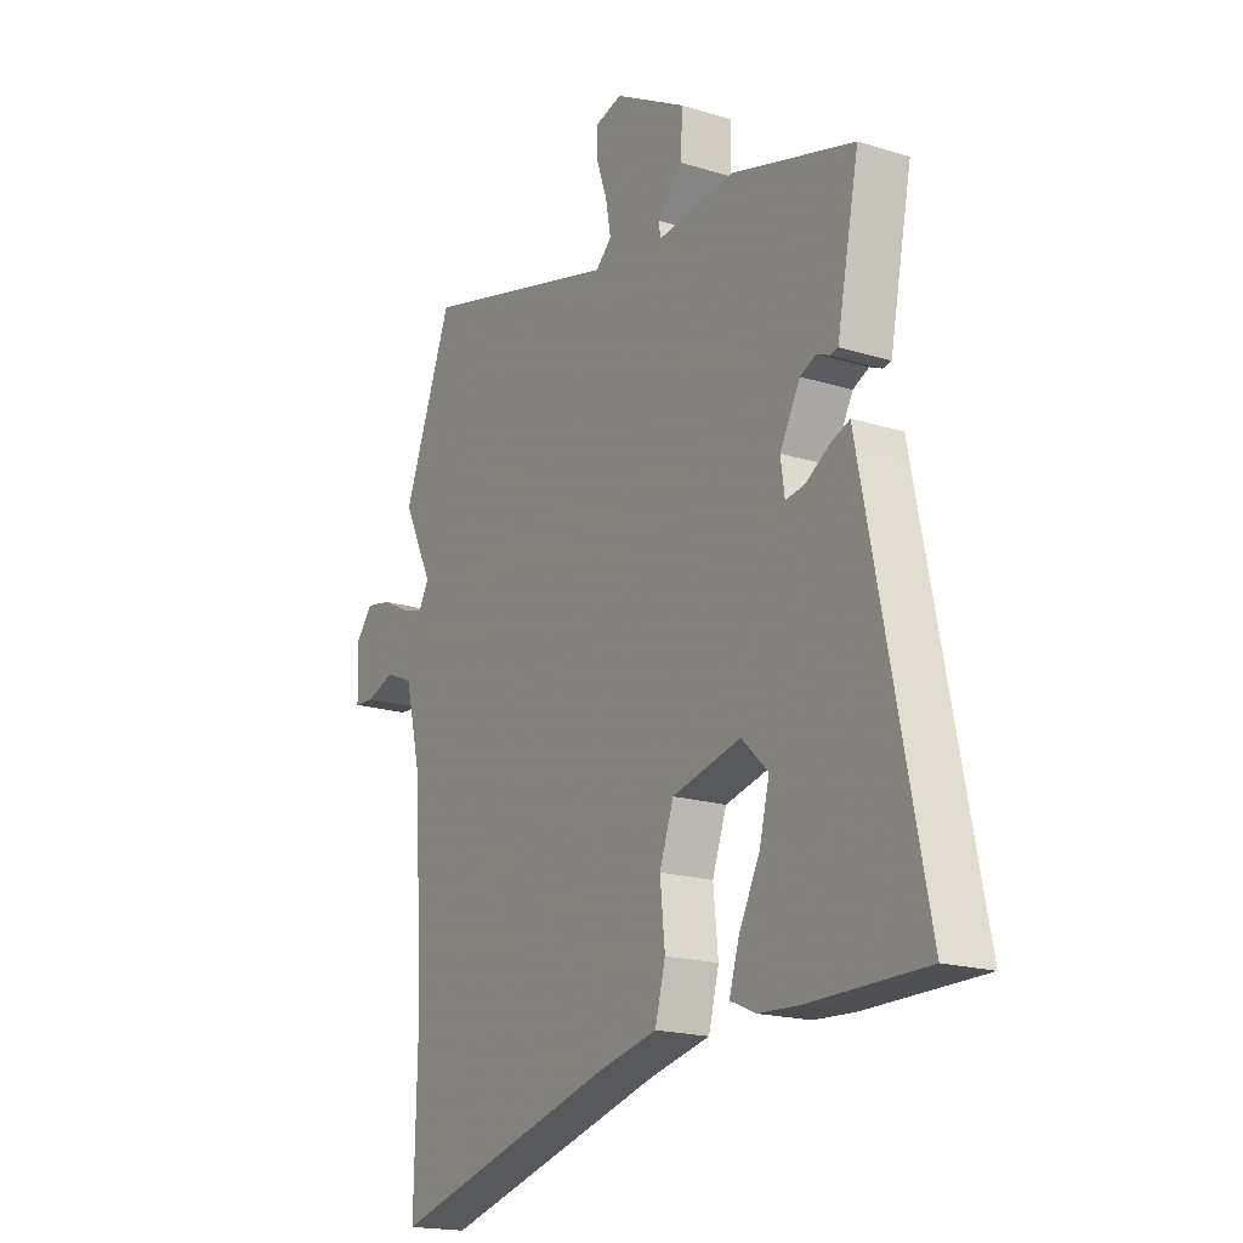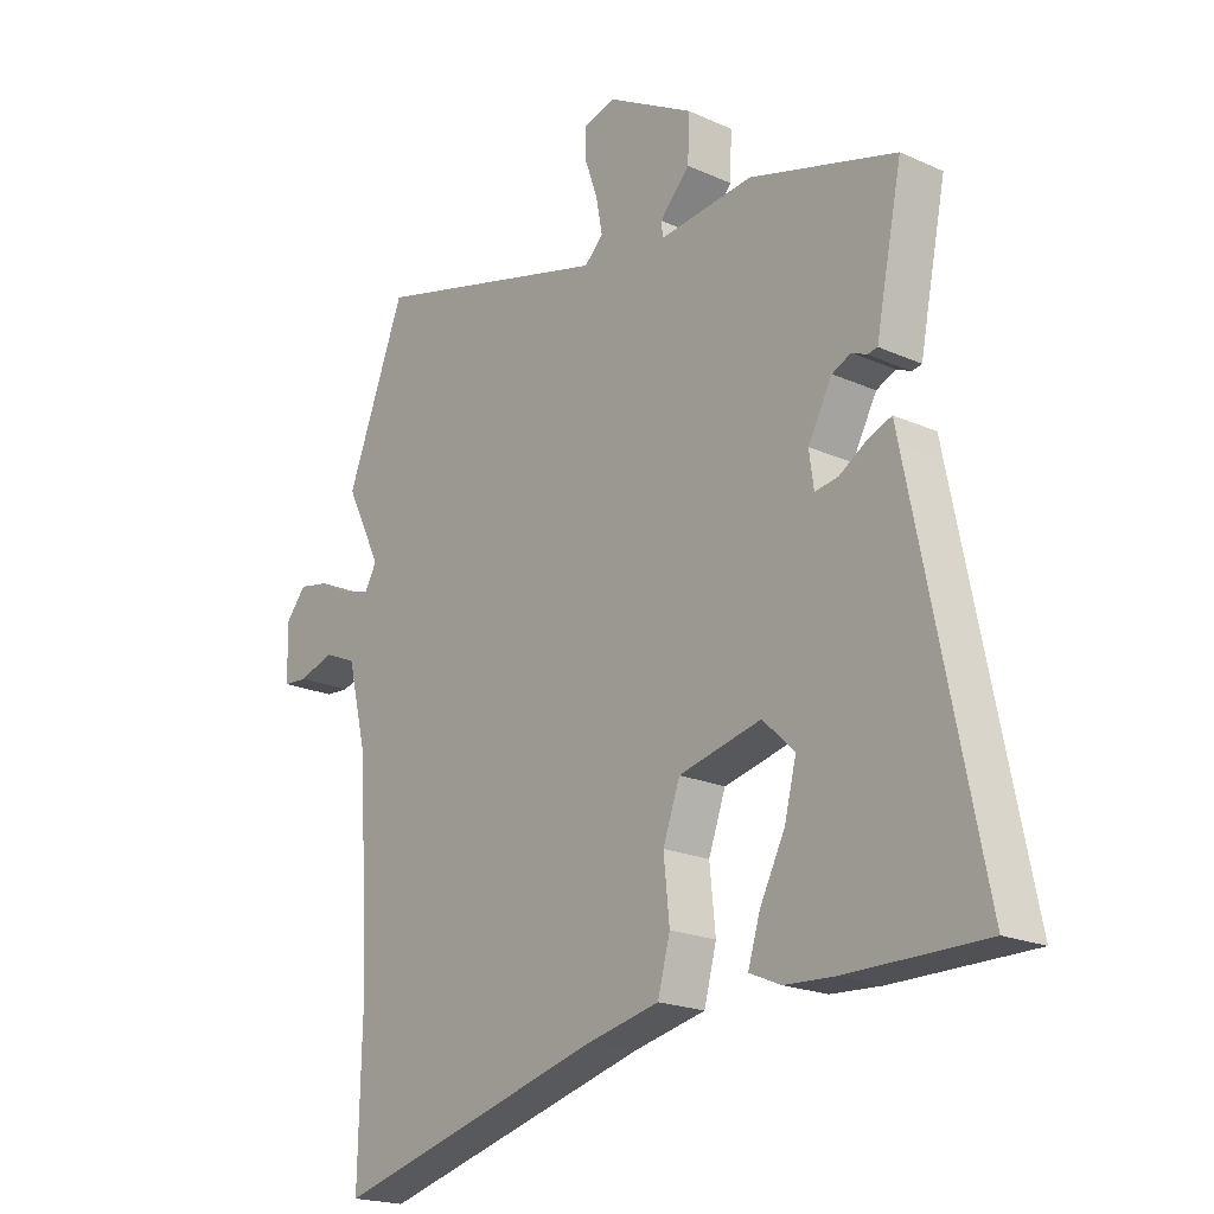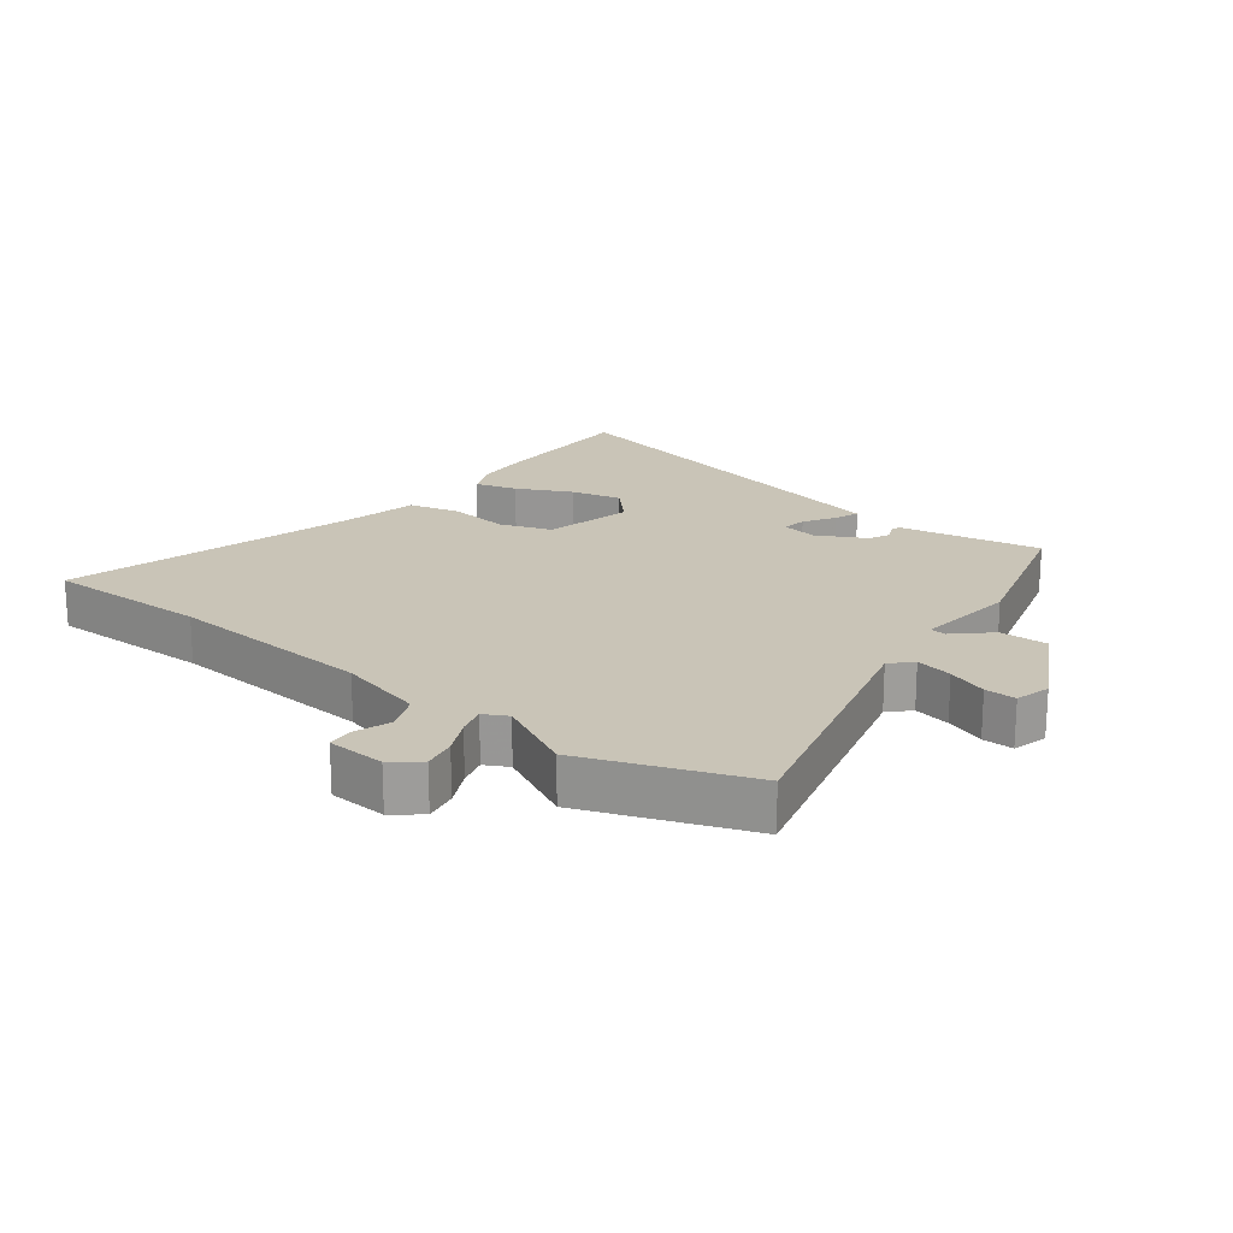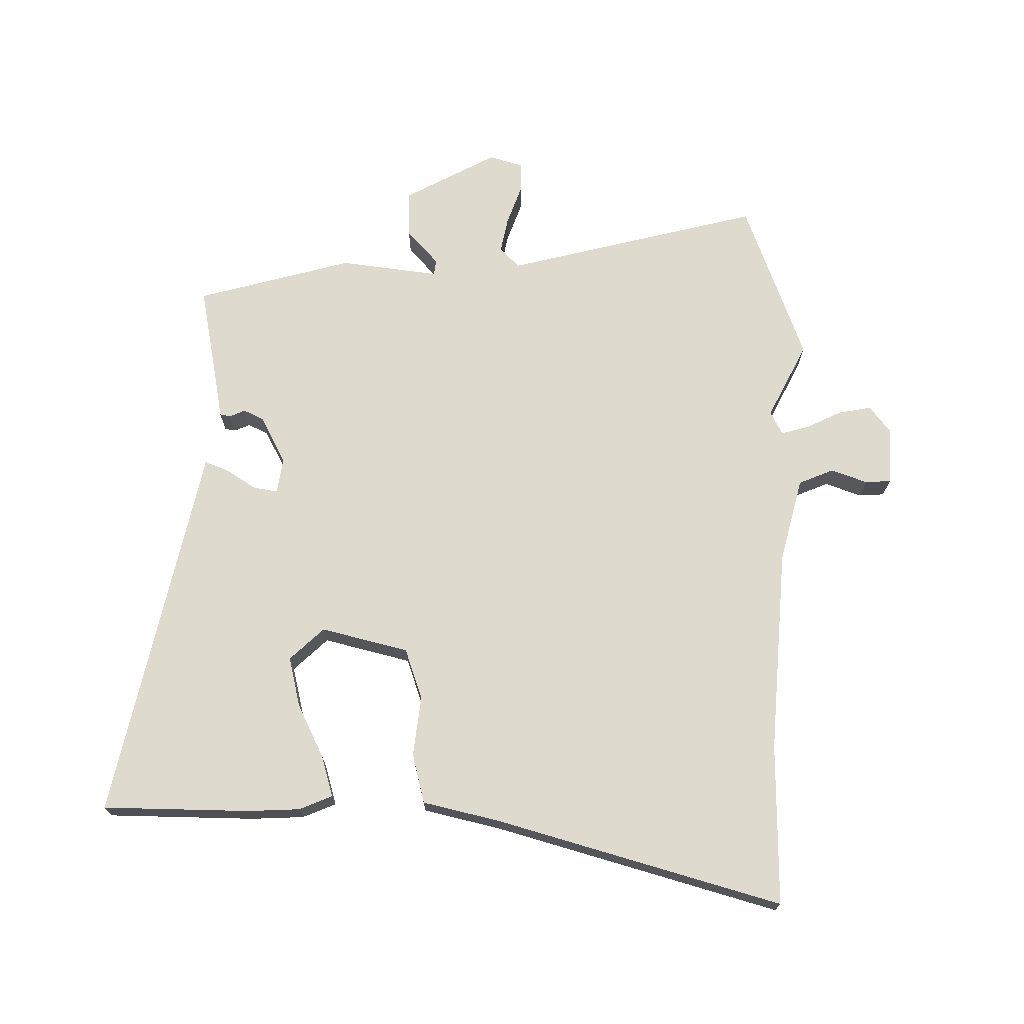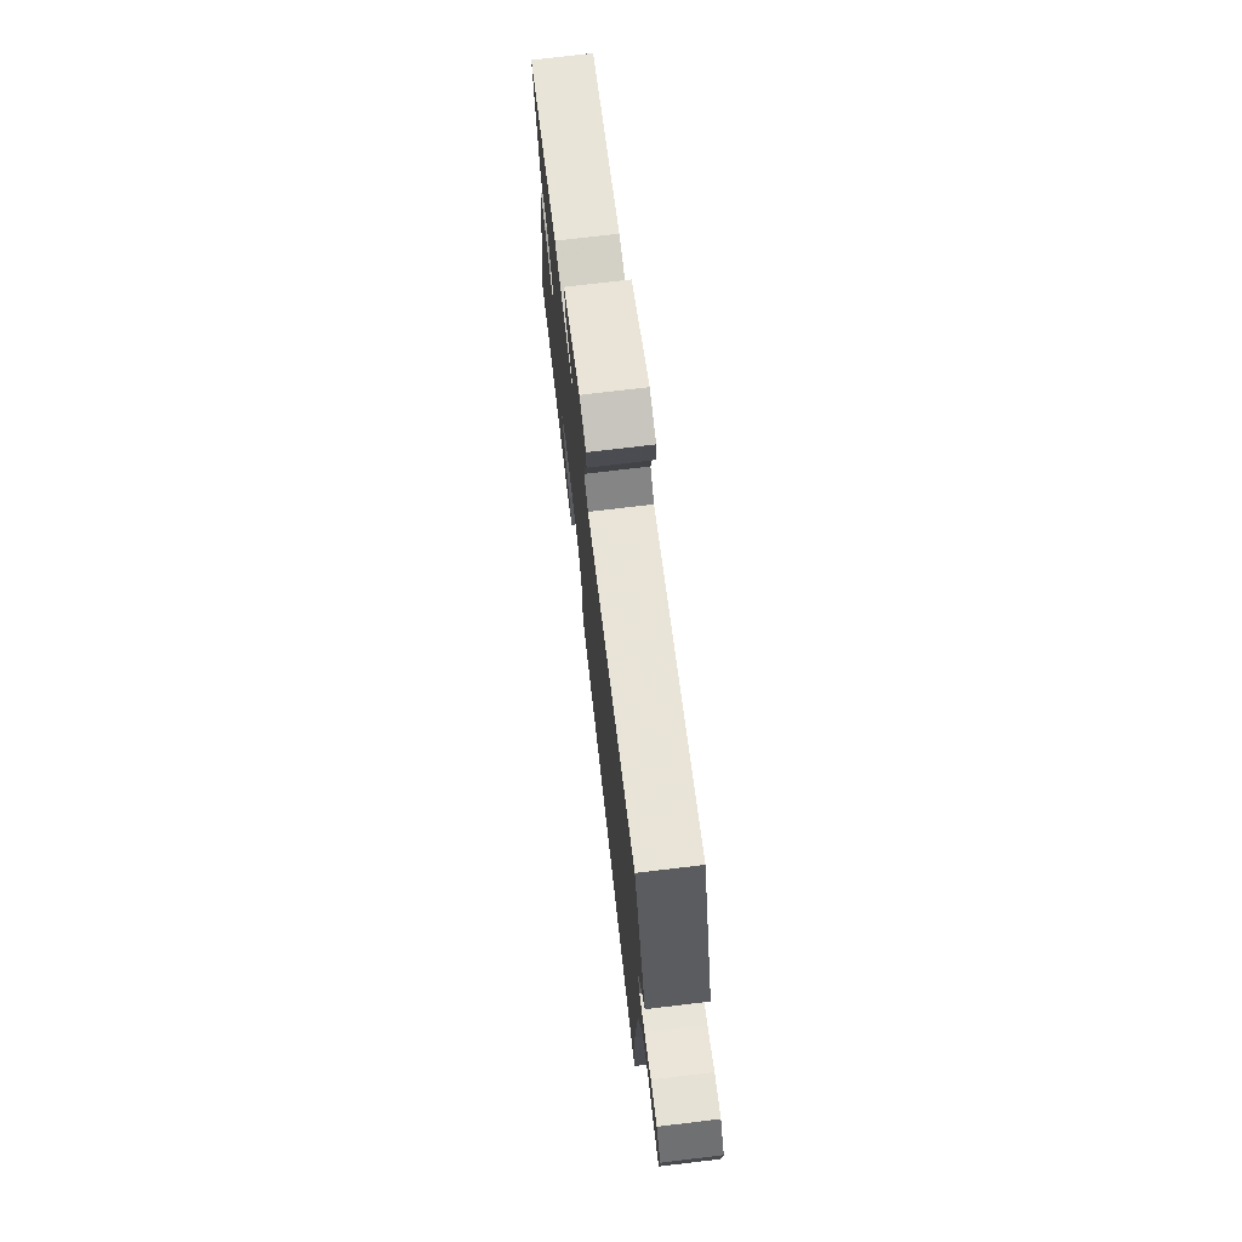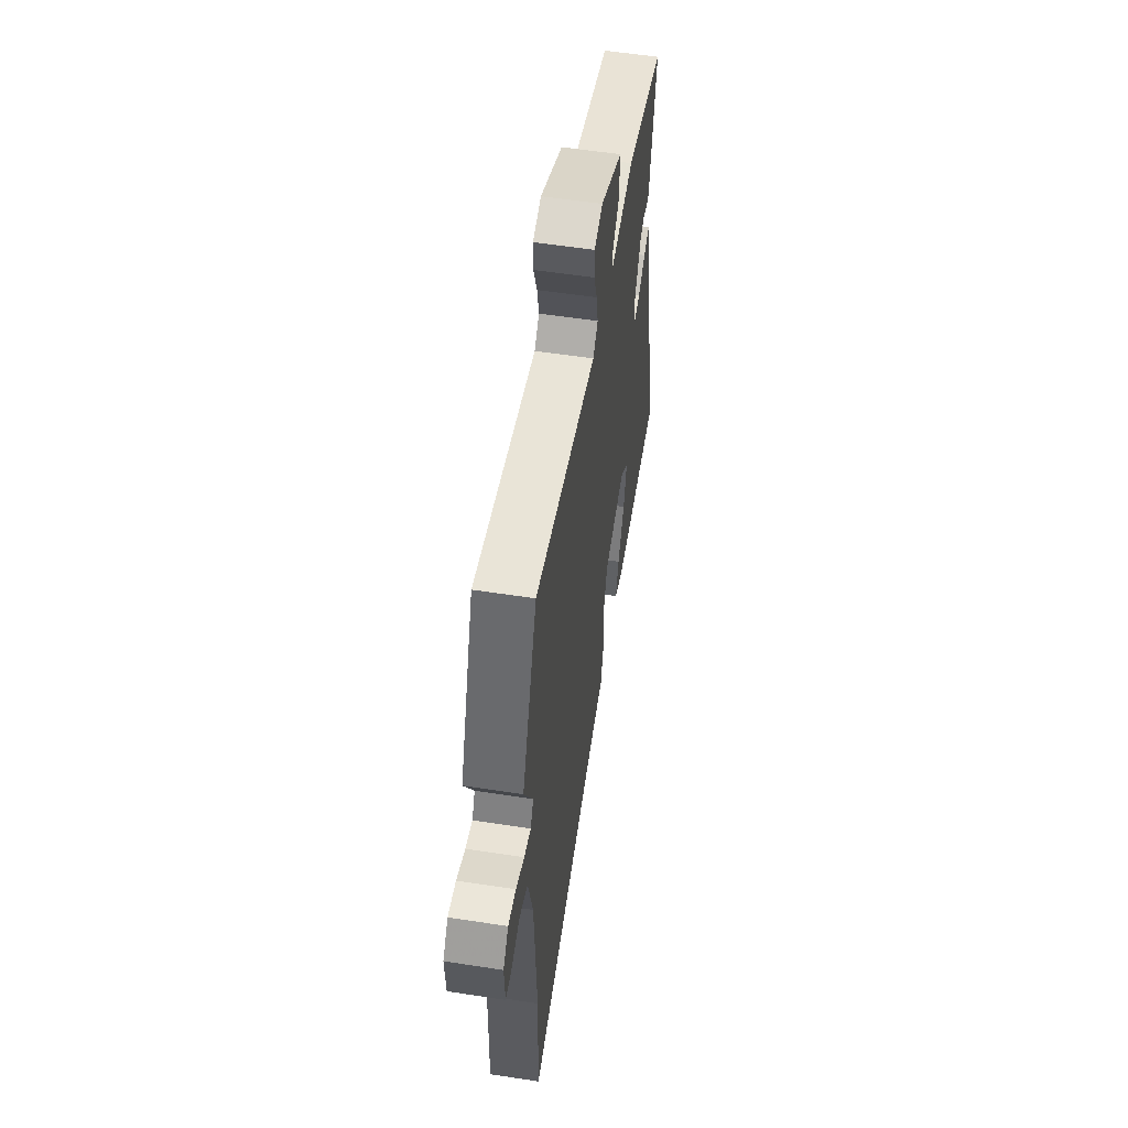
<metadata>
{"format":"obj","ext":"obj","renderer":"f3d","projection":"perspective","resolution":1024,"background":"white","views":[{"elev":-18.5,"azim":59.3,"up":"+Z"},{"elev":-20.0,"azim":50.3,"up":"+Z"},{"elev":20.0,"azim":-52.0,"up":"+Y"},{"elev":71.3,"azim":-178.6,"up":"+Y"},{"elev":74.8,"azim":-96.8,"up":"+Z"},{"elev":57.0,"azim":-80.9,"up":"+Z"}]}
</metadata>
<code>
v 0.505 0.07 0.42
v 0.47 0.07 0.247
v 0.46 0.07 0.195
v 0.443 0.07 0.192
v 0.418 0.07 0.203
v 0.386 0.07 0.188
v 0.345 0.07 0.112
v 0.353 0.07 0.055
v 0.392 0.07 0.061
v 0.44 0.07 0.091
v 0.479 0.07 0.106
v 0.486 0.07 0.07
v 0.602 0.07 -0.5
v 0.367 0.07 -0.5
v 0.283 0.07 -0.495
v 0.23 0.07 -0.472
v 0.25 0.07 -0.406
v 0.293 0.07 -0.321
v 0.313 0.07 -0.241
v 0.259 0.07 -0.189
v 0.119 0.07 -0.222
v 0.09 0.07 -0.303
v 0.1 0.07 -0.4
v 0.079 0.07 -0.479
v -0.044 0.07 -0.506
v -0.503 0.07 -0.63
v -0.497 0.07 -0.371
v -0.516 0.07 -0.043
v -0.549 0.07 0.093
v -0.605 0.07 0.117
v -0.663 0.07 0.097
v -0.704 0.07 0.1
v -0.708 0.07 0.192
v -0.673 0.07 0.235
v -0.621 0.07 0.225
v -0.565 0.07 0.197
v -0.52 0.07 0.184
v -0.5 0.07 0.221
v -0.56 0.07 0.343
v -0.461 0.07 0.601
v -0.053 0.07 0.493
v -0.021 0.07 0.524
v -0.032 0.07 0.582
v -0.054 0.07 0.645
v -0.054 0.07 0.694
v 0.001 0.07 0.709
v 0.148 0.07 0.628
v 0.145 0.07 0.553
v 0.094 0.07 0.498
v 0.097 0.07 0.473
v 0.256 0.07 0.491
v 0.505 0 0.42
v 0.47 0 0.247
v 0.46 0 0.195
v 0.443 0 0.192
v 0.418 0 0.203
v 0.386 0 0.188
v 0.345 0 0.112
v 0.353 0 0.055
v 0.392 0 0.061
v 0.44 0 0.091
v 0.479 0 0.106
v 0.486 0 0.07
v 0.602 0 -0.5
v 0.367 0 -0.5
v 0.283 0 -0.495
v 0.23 0 -0.472
v 0.25 0 -0.406
v 0.293 0 -0.321
v 0.313 0 -0.241
v 0.259 0 -0.189
v 0.119 0 -0.222
v 0.09 0 -0.303
v 0.1 0 -0.4
v 0.079 0 -0.479
v -0.044 0 -0.506
v -0.503 0 -0.63
v -0.497 0 -0.371
v -0.516 0 -0.043
v -0.549 0 0.093
v -0.605 0 0.117
v -0.663 0 0.097
v -0.704 0 0.1
v -0.708 0 0.192
v -0.673 0 0.235
v -0.621 0 0.225
v -0.565 0 0.197
v -0.52 0 0.184
v -0.5 0 0.221
v -0.56 0 0.343
v -0.461 0 0.601
v -0.053 0 0.493
v -0.021 0 0.524
v -0.032 0 0.582
v -0.054 0 0.645
v -0.054 0 0.694
v 0.001 0 0.709
v 0.148 0 0.628
v 0.145 0 0.553
v 0.094 0 0.498
v 0.097 0 0.473
v 0.256 0 0.491
f 50 51 1 2
f 47 48 49
f 46 47 49
f 45 46 49
f 44 45 49
f 43 44 49
f 42 43 49 50
f 3 4 5
f 2 3 5
f 50 2 5
f 42 50 5
f 41 42 5
f 41 5 6
f 40 41 6
f 39 40 6
f 38 39 6
f 34 35 36
f 33 34 36
f 32 33 36
f 31 32 36
f 30 31 36
f 29 30 36 37
f 38 6 7
f 37 38 7
f 29 37 7
f 28 29 7
f 25 26 27
f 25 27 28
f 24 25 28
f 23 24 28
f 22 23 28
f 16 17 18
f 15 16 18
f 14 15 18
f 13 14 18
f 12 13 18 19
f 12 19 20
f 11 12 20
f 10 11 20
f 9 10 20
f 28 7 8
f 21 22 28
f 21 28 8
f 8 9 20 21
f 53 52 102 101
f 100 99 98
f 100 98 97
f 100 97 96
f 100 96 95
f 100 95 94
f 101 100 94 93
f 56 55 54
f 56 54 53
f 56 53 101
f 56 101 93
f 56 93 92
f 57 56 92
f 57 92 91
f 57 91 90
f 57 90 89
f 87 86 85
f 87 85 84
f 87 84 83
f 87 83 82
f 87 82 81
f 88 87 81 80
f 58 57 89
f 58 89 88
f 58 88 80
f 58 80 79
f 78 77 76
f 79 78 76
f 79 76 75
f 79 75 74
f 79 74 73
f 69 68 67
f 69 67 66
f 69 66 65
f 69 65 64
f 70 69 64 63
f 71 70 63
f 71 63 62
f 71 62 61
f 71 61 60
f 59 58 79
f 79 73 72
f 59 79 72
f 72 71 60 59
f 1 52 53 2
f 2 53 54 3
f 3 54 55 4
f 4 55 56 5
f 5 56 57 6
f 6 57 58 7
f 7 58 59 8
f 8 59 60 9
f 9 60 61 10
f 10 61 62 11
f 11 62 63 12
f 12 63 64 13
f 13 64 65 14
f 14 65 66 15
f 15 66 67 16
f 16 67 68 17
f 17 68 69 18
f 18 69 70 19
f 19 70 71 20
f 20 71 72 21
f 21 72 73 22
f 22 73 74 23
f 23 74 75 24
f 24 75 76 25
f 25 76 77 26
f 26 77 78 27
f 27 78 79 28
f 28 79 80 29
f 29 80 81 30
f 30 81 82 31
f 31 82 83 32
f 32 83 84 33
f 33 84 85 34
f 34 85 86 35
f 35 86 87 36
f 36 87 88 37
f 37 88 89 38
f 38 89 90 39
f 39 90 91 40
f 40 91 92 41
f 41 92 93 42
f 42 93 94 43
f 43 94 95 44
f 44 95 96 45
f 45 96 97 46
f 46 97 98 47
f 47 98 99 48
f 48 99 100 49
f 49 100 101 50
f 50 101 102 51
f 51 102 52 1

</code>
